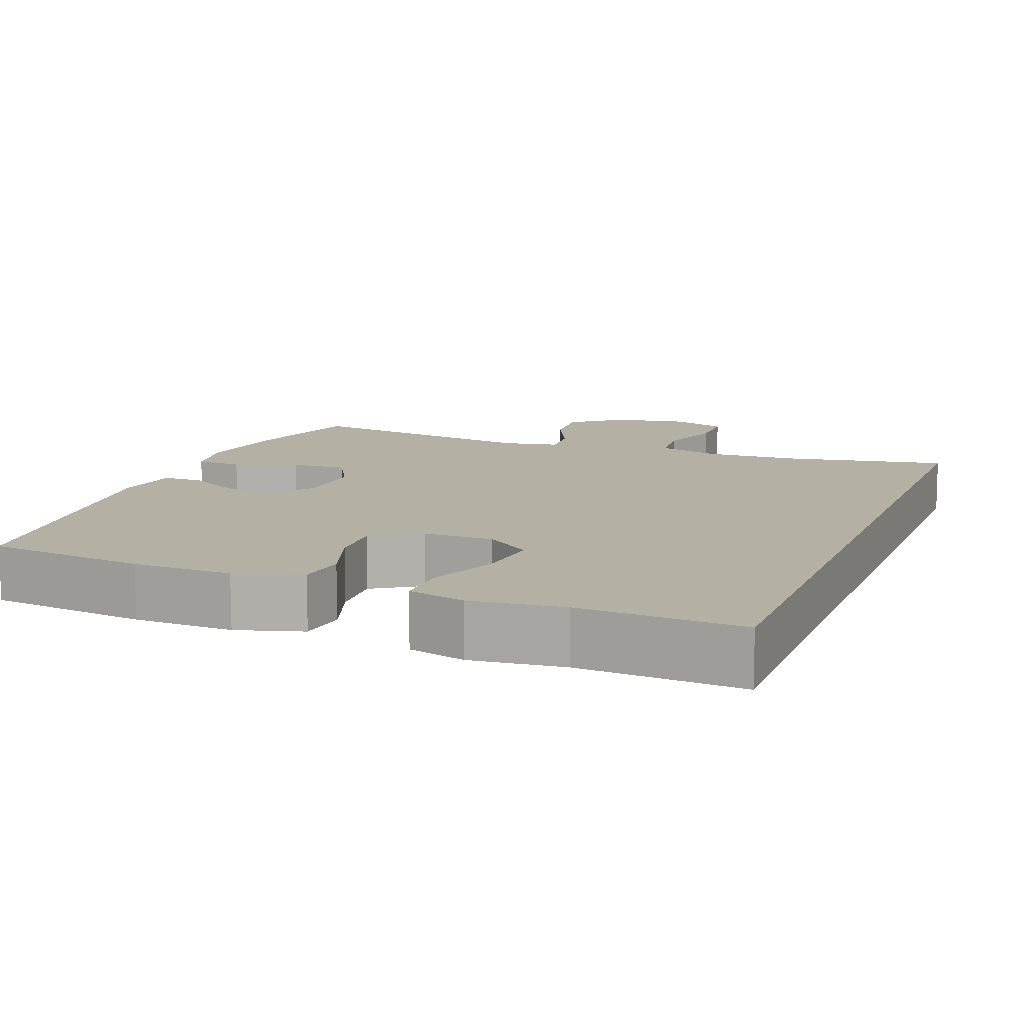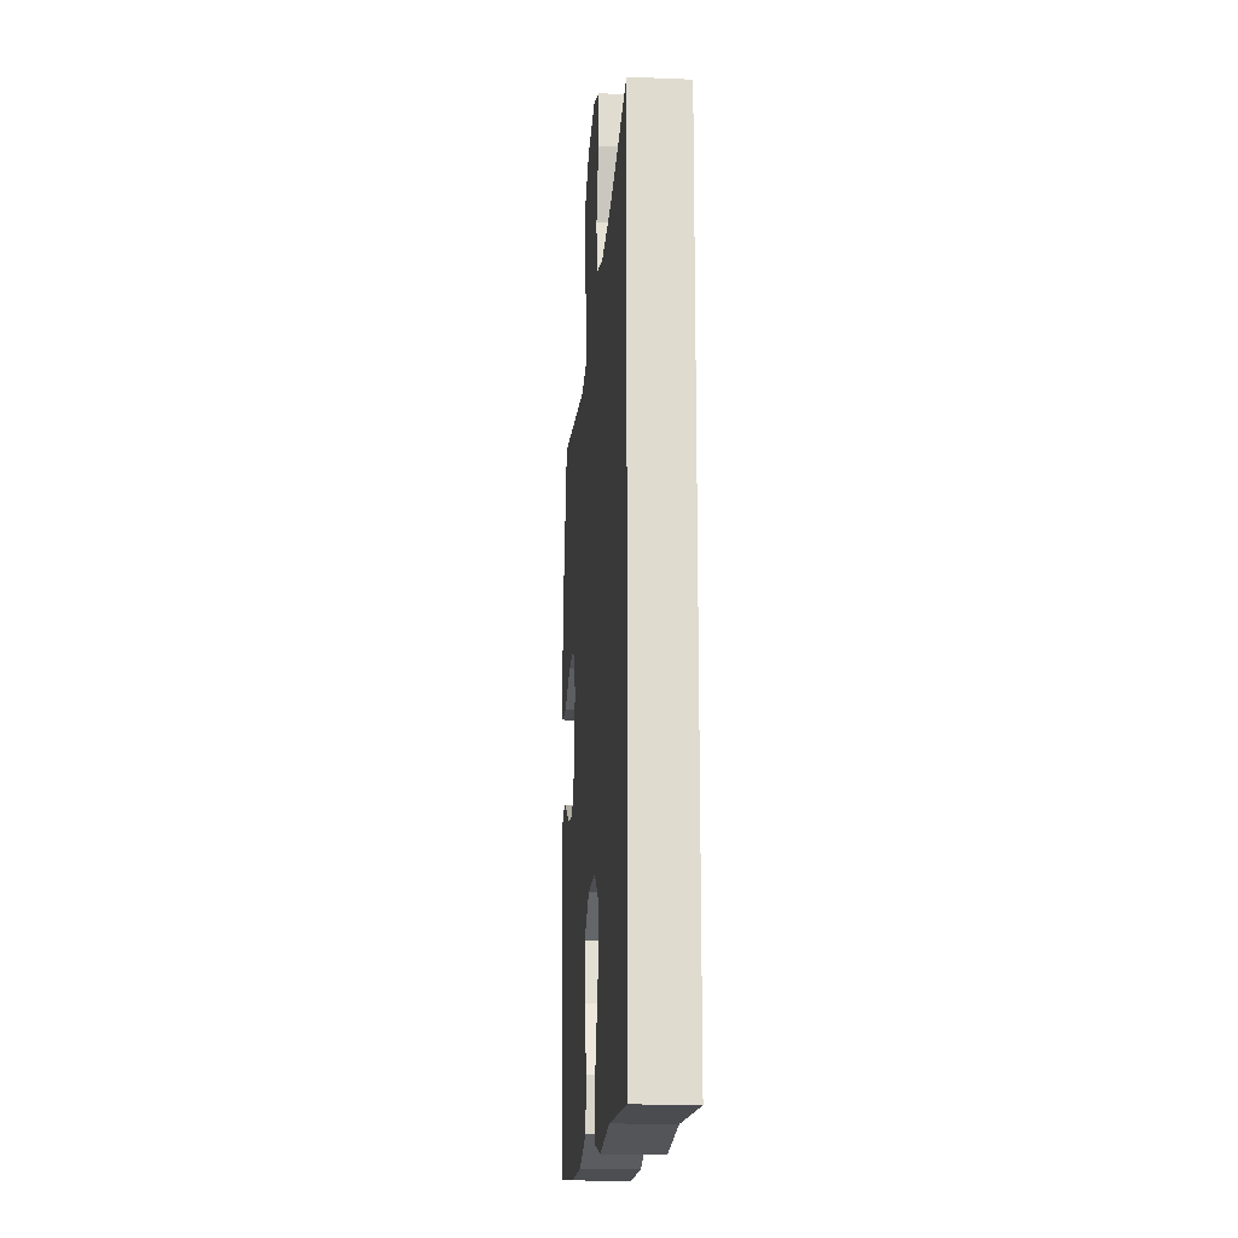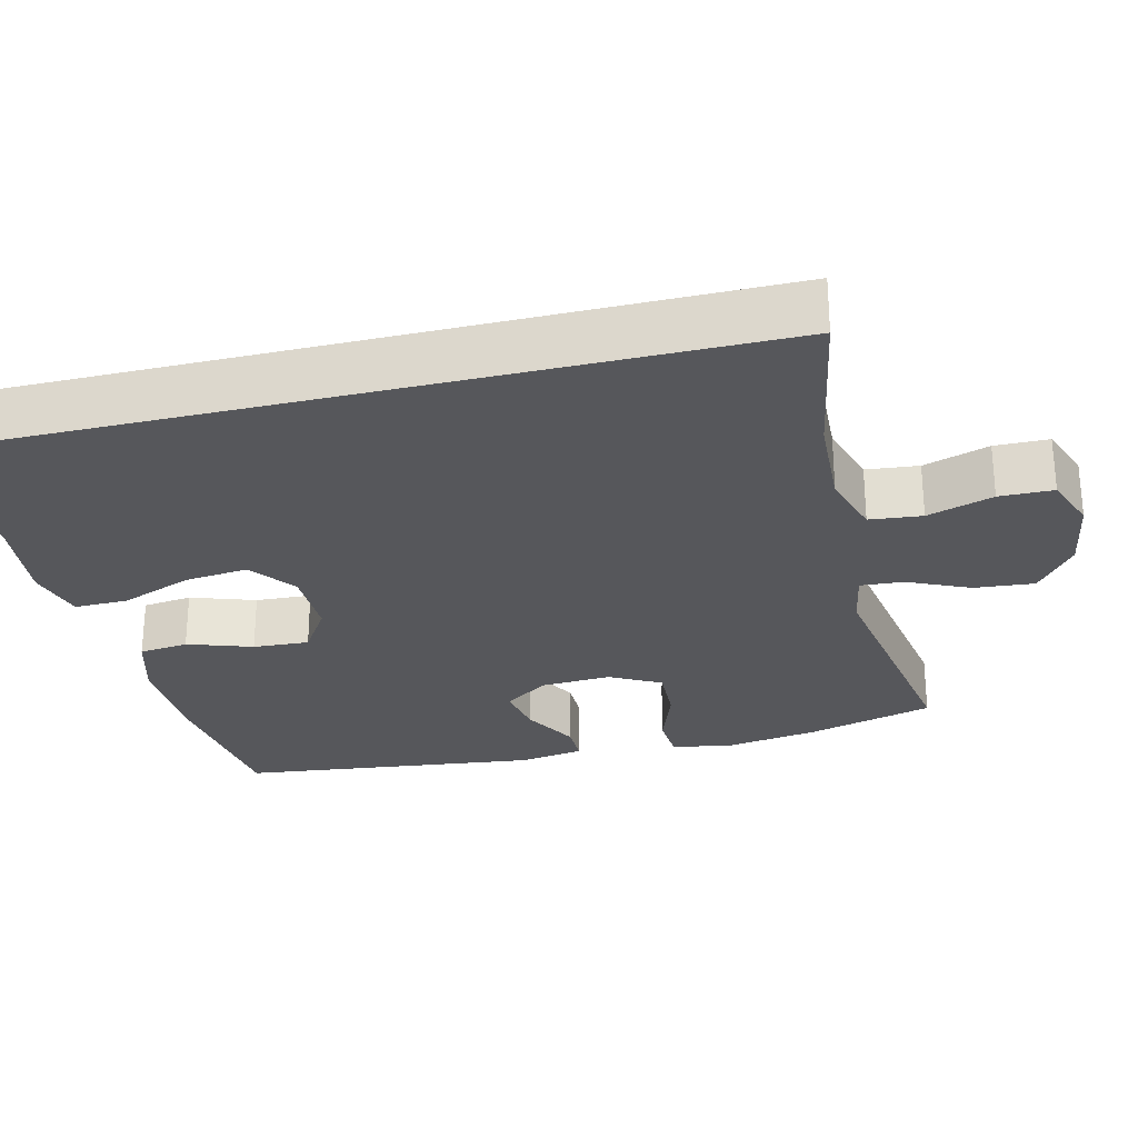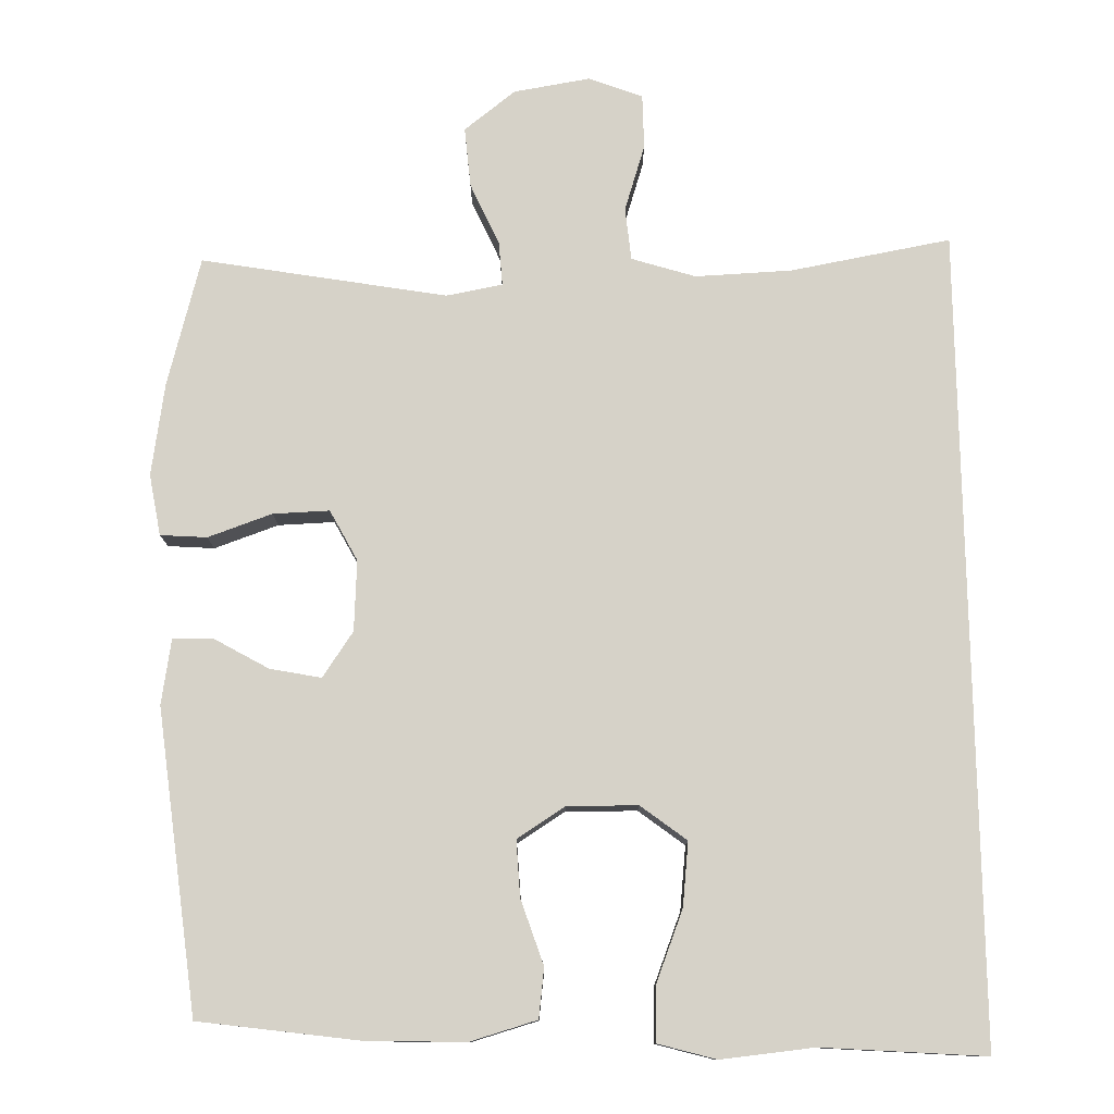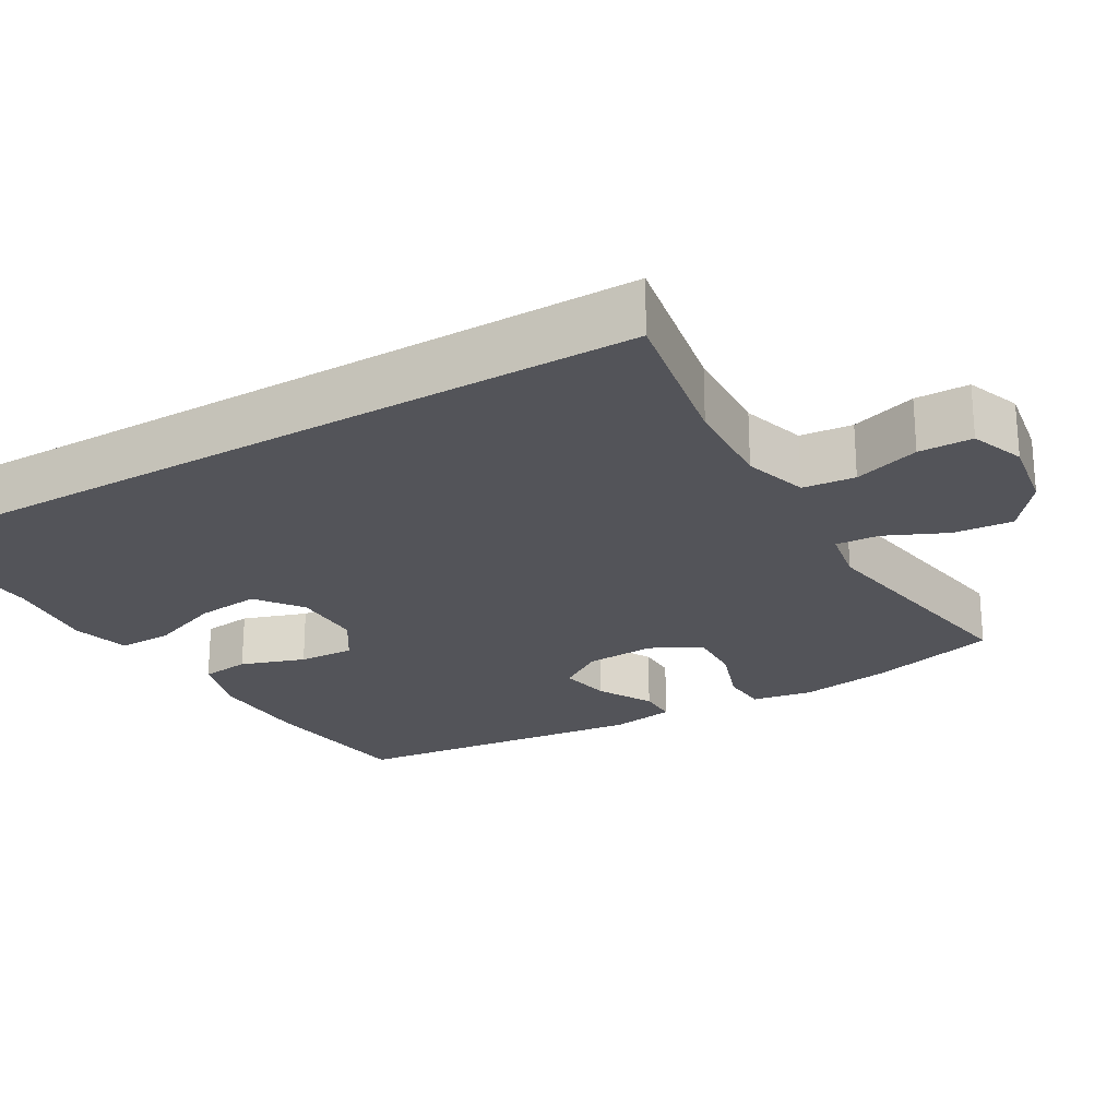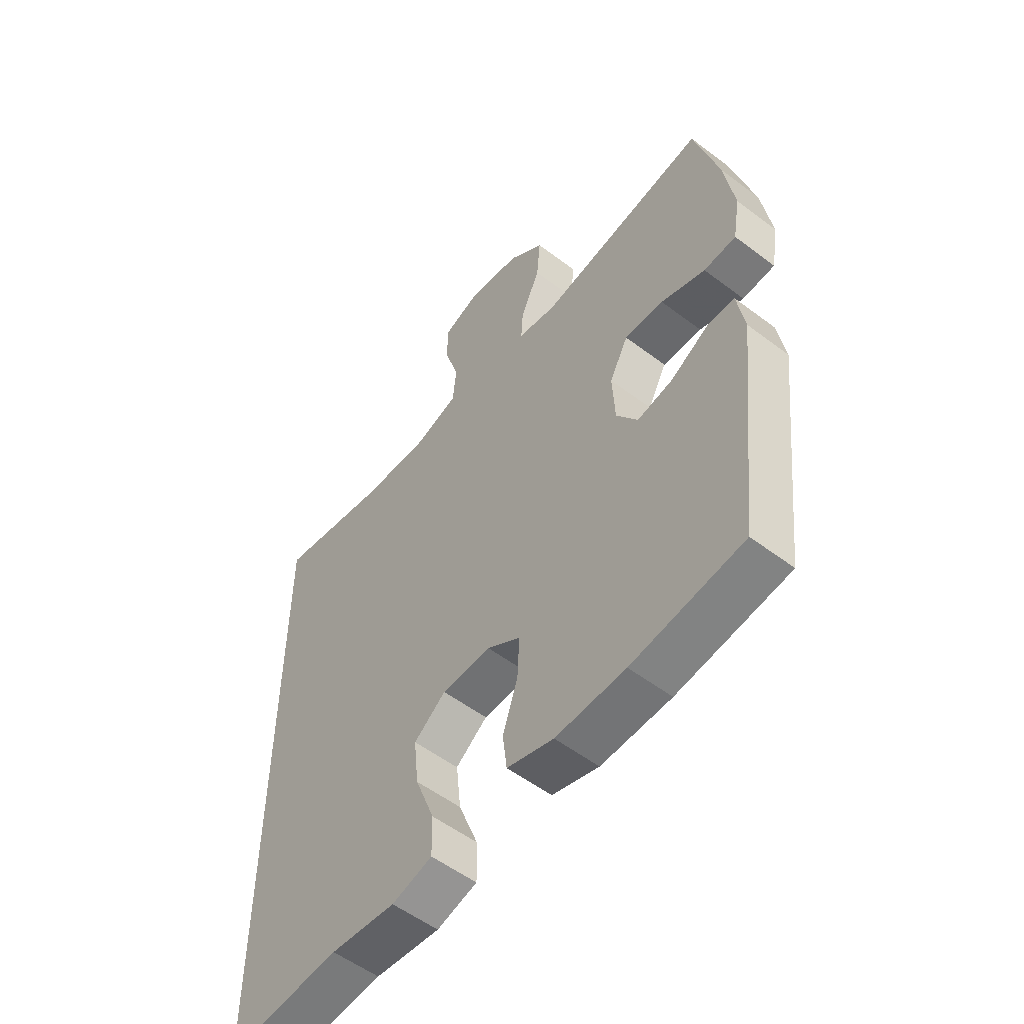
<metadata>
{"format":"obj","ext":"obj","renderer":"f3d","projection":"perspective","resolution":1024,"background":"white","views":[{"elev":11.5,"azim":-159.1,"up":"+Y"},{"elev":-18.9,"azim":-94.6,"up":"+Z"},{"elev":-27.4,"azim":-76.3,"up":"+Y"},{"elev":78.4,"azim":179.0,"up":"+Y"},{"elev":-23.7,"azim":-59.8,"up":"+Y"},{"elev":-54.7,"azim":51.3,"up":"+Z"}]}
</metadata>
<code>
v -0.5 0.07 0.511
v -0.287 0.07 0.472
v -0.159 0.07 0.466
v -0.074 0.07 0.492
v -0.067 0.07 0.562
v -0.095 0.07 0.65
v -0.094 0.07 0.722
v -0.022 0.07 0.749
v 0.079 0.07 0.732
v 0.147 0.07 0.679
v 0.14 0.07 0.599
v 0.103 0.07 0.517
v 0.099 0.07 0.459
v 0.174 0.07 0.445
v 0.5 0.07 0.5
v 0.546 0.07 0.329
v 0.565 0.07 0.206
v 0.551 0.07 0.125
v 0.489 0.07 0.121
v 0.404 0.07 0.151
v 0.329 0.07 0.154
v 0.293 0.07 0.087
v 0.298 0.07 -0.007
v 0.339 0.07 -0.067
v 0.407 0.07 -0.054
v 0.48 0.07 -0.013
v 0.533 0.07 -0.013
v 0.547 0.07 -0.099
v 0.5 0.07 -0.5
v 0.288 0.07 -0.528
v 0.155 0.07 -0.532
v 0.066 0.07 -0.506
v 0.058 0.07 -0.44
v 0.087 0.07 -0.354
v 0.091 0.07 -0.279
v 0.027 0.07 -0.238
v -0.067 0.07 -0.239
v -0.128 0.07 -0.285
v -0.119 0.07 -0.37
v -0.082 0.07 -0.466
v -0.081 0.07 -0.538
v -0.158 0.07 -0.559
v -0.282 0.07 -0.546
v -0.5 0.07 -0.561
v -0.5 0 0.511
v -0.287 0 0.472
v -0.159 0 0.466
v -0.074 0 0.492
v -0.067 0 0.562
v -0.095 0 0.65
v -0.094 0 0.722
v -0.022 0 0.749
v 0.079 0 0.732
v 0.147 0 0.679
v 0.14 0 0.599
v 0.103 0 0.517
v 0.099 0 0.459
v 0.174 0 0.445
v 0.5 0 0.5
v 0.546 0 0.329
v 0.565 0 0.206
v 0.551 0 0.125
v 0.489 0 0.121
v 0.404 0 0.151
v 0.329 0 0.154
v 0.293 0 0.087
v 0.298 0 -0.007
v 0.339 0 -0.067
v 0.407 0 -0.054
v 0.48 0 -0.013
v 0.533 0 -0.013
v 0.547 0 -0.099
v 0.5 0 -0.5
v 0.288 0 -0.528
v 0.155 0 -0.532
v 0.066 0 -0.506
v 0.058 0 -0.44
v 0.087 0 -0.354
v 0.091 0 -0.279
v 0.027 0 -0.238
v -0.067 0 -0.239
v -0.128 0 -0.285
v -0.119 0 -0.37
v -0.082 0 -0.466
v -0.081 0 -0.538
v -0.158 0 -0.559
v -0.282 0 -0.546
v -0.5 0 -0.561
f 43 44 1 2
f 41 42 43
f 40 41 43
f 39 40 43
f 38 39 43 2
f 37 38 2 3
f 36 37 3 4
f 35 36 4 5
f 32 33 34
f 31 32 34
f 30 31 34
f 29 30 34
f 28 29 34
f 27 28 34
f 26 27 34
f 25 26 34
f 24 25 34 35
f 23 24 35
f 22 23 35 5
f 18 19 20
f 17 18 20
f 16 17 20
f 15 16 20
f 14 15 20
f 13 14 20 21
f 10 11 12
f 9 10 12
f 8 9 12
f 7 8 12
f 6 7 12
f 5 6 12
f 5 12 13
f 5 13 21 22
f 46 45 88 87
f 87 86 85
f 87 85 84
f 87 84 83
f 46 87 83 82
f 47 46 82 81
f 48 47 81 80
f 49 48 80 79
f 78 77 76
f 78 76 75
f 78 75 74
f 78 74 73
f 78 73 72
f 78 72 71
f 78 71 70
f 78 70 69
f 79 78 69 68
f 79 68 67
f 49 79 67 66
f 64 63 62
f 64 62 61
f 64 61 60
f 64 60 59
f 64 59 58
f 65 64 58 57
f 56 55 54
f 56 54 53
f 56 53 52
f 56 52 51
f 56 51 50
f 56 50 49
f 57 56 49
f 66 65 57 49
f 1 45 46 2
f 2 46 47 3
f 3 47 48 4
f 4 48 49 5
f 5 49 50 6
f 6 50 51 7
f 7 51 52 8
f 8 52 53 9
f 9 53 54 10
f 10 54 55 11
f 11 55 56 12
f 12 56 57 13
f 13 57 58 14
f 14 58 59 15
f 15 59 60 16
f 16 60 61 17
f 17 61 62 18
f 18 62 63 19
f 19 63 64 20
f 20 64 65 21
f 21 65 66 22
f 22 66 67 23
f 23 67 68 24
f 24 68 69 25
f 25 69 70 26
f 26 70 71 27
f 27 71 72 28
f 28 72 73 29
f 29 73 74 30
f 30 74 75 31
f 31 75 76 32
f 32 76 77 33
f 33 77 78 34
f 34 78 79 35
f 35 79 80 36
f 36 80 81 37
f 37 81 82 38
f 38 82 83 39
f 39 83 84 40
f 40 84 85 41
f 41 85 86 42
f 42 86 87 43
f 43 87 88 44
f 44 88 45 1

</code>
